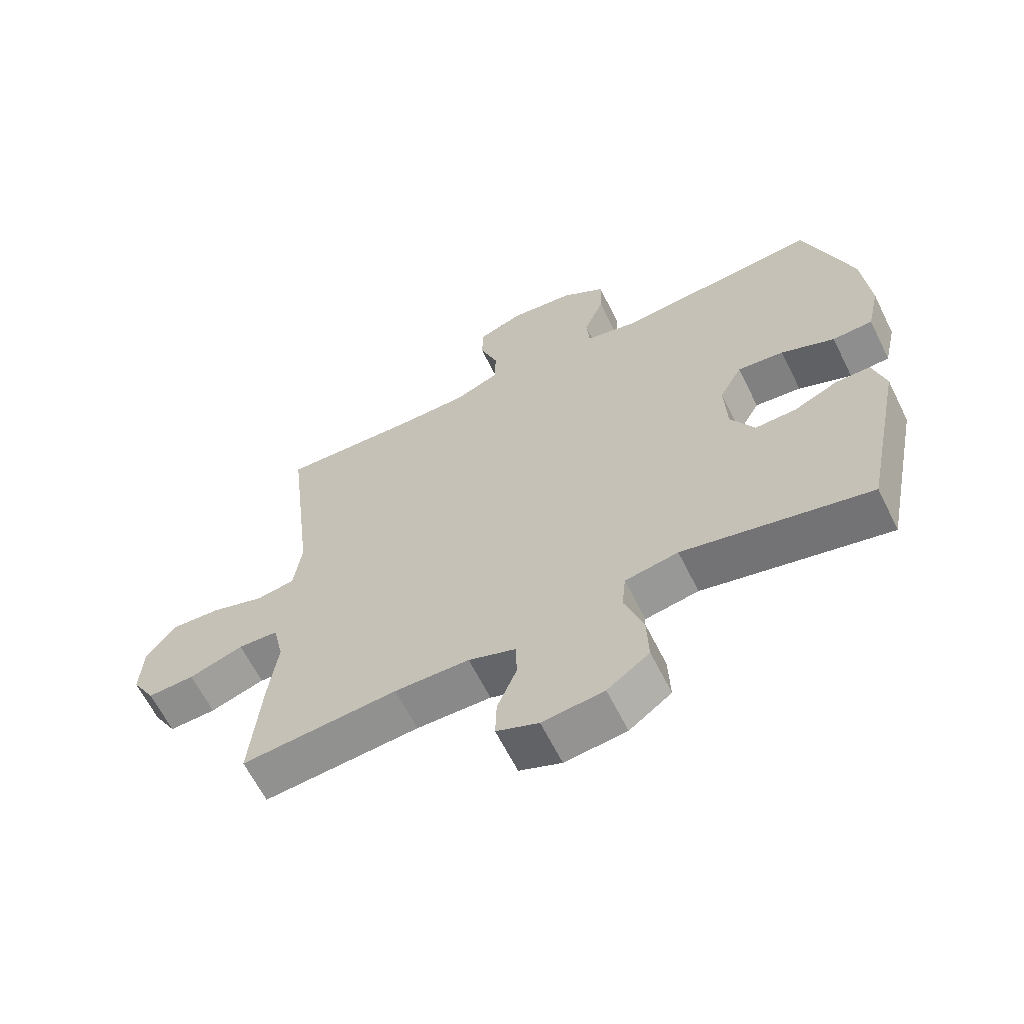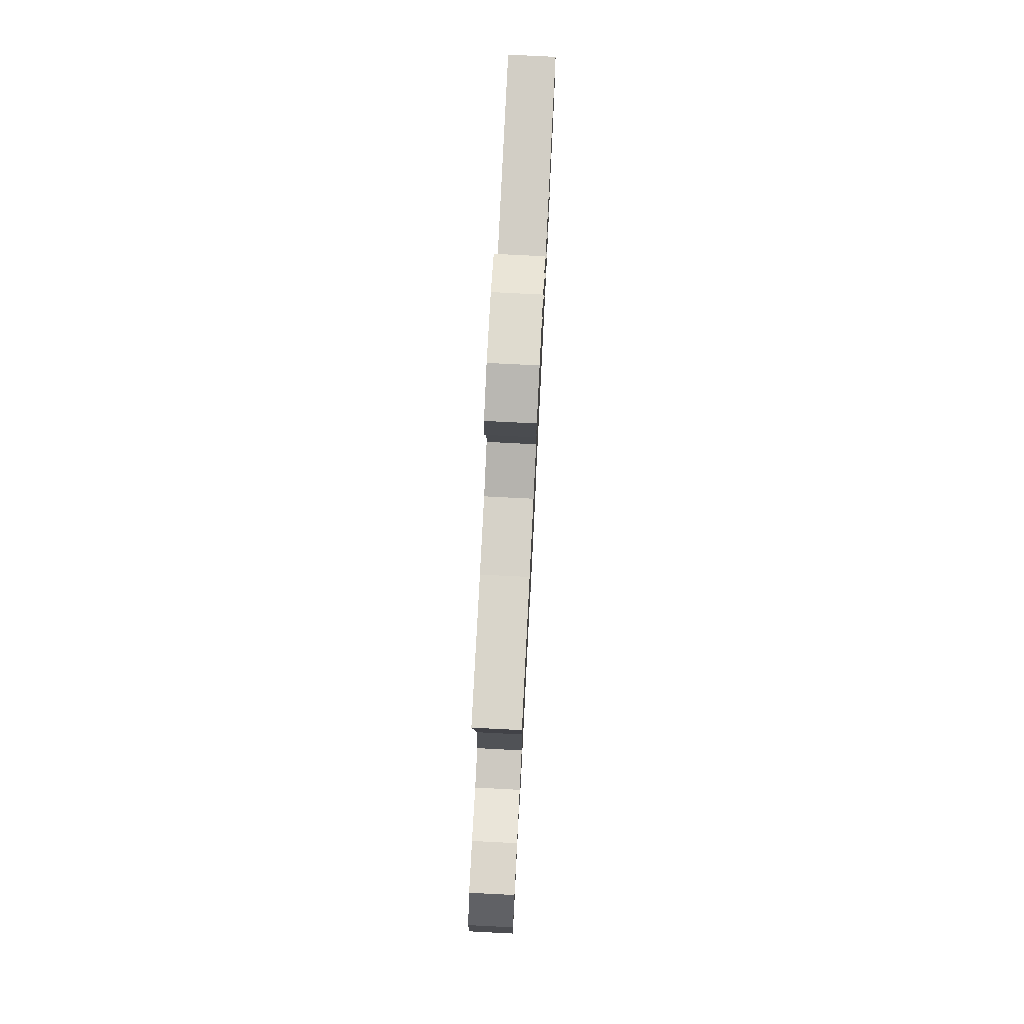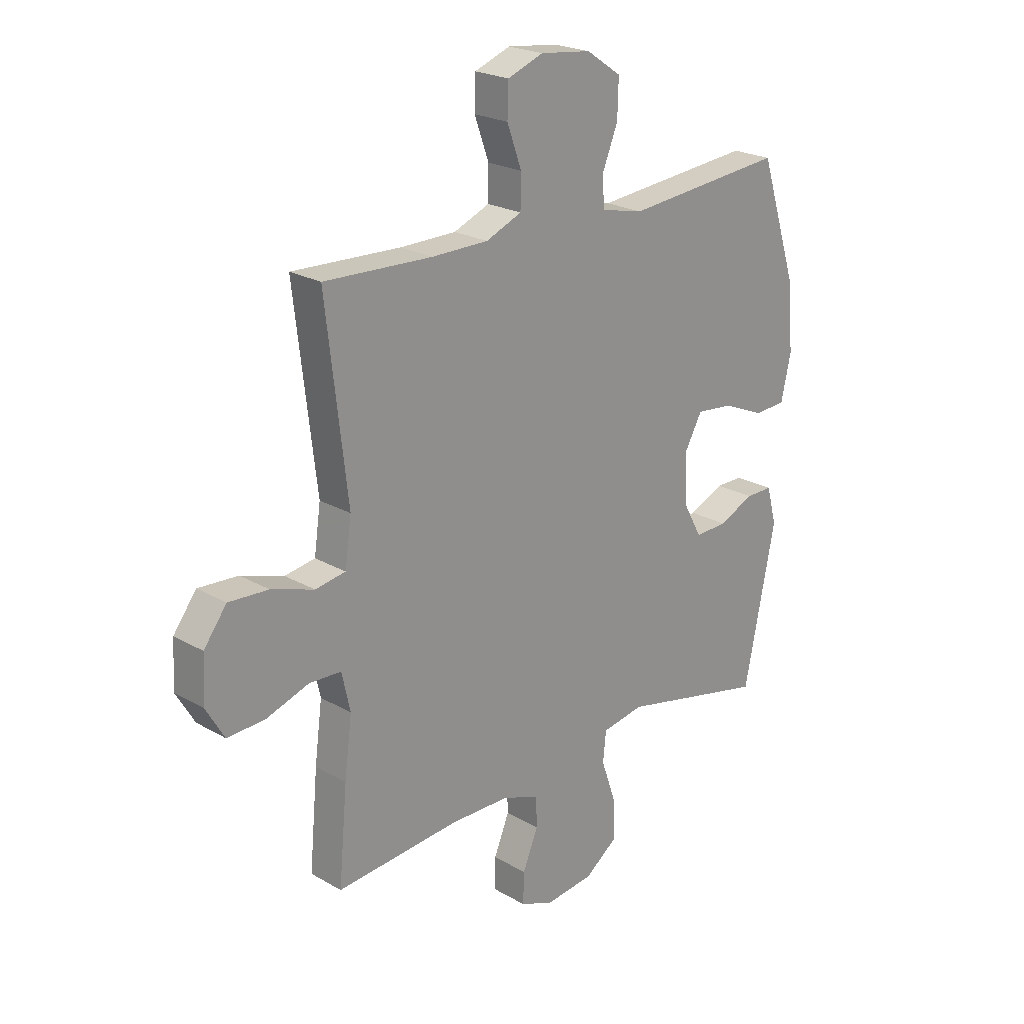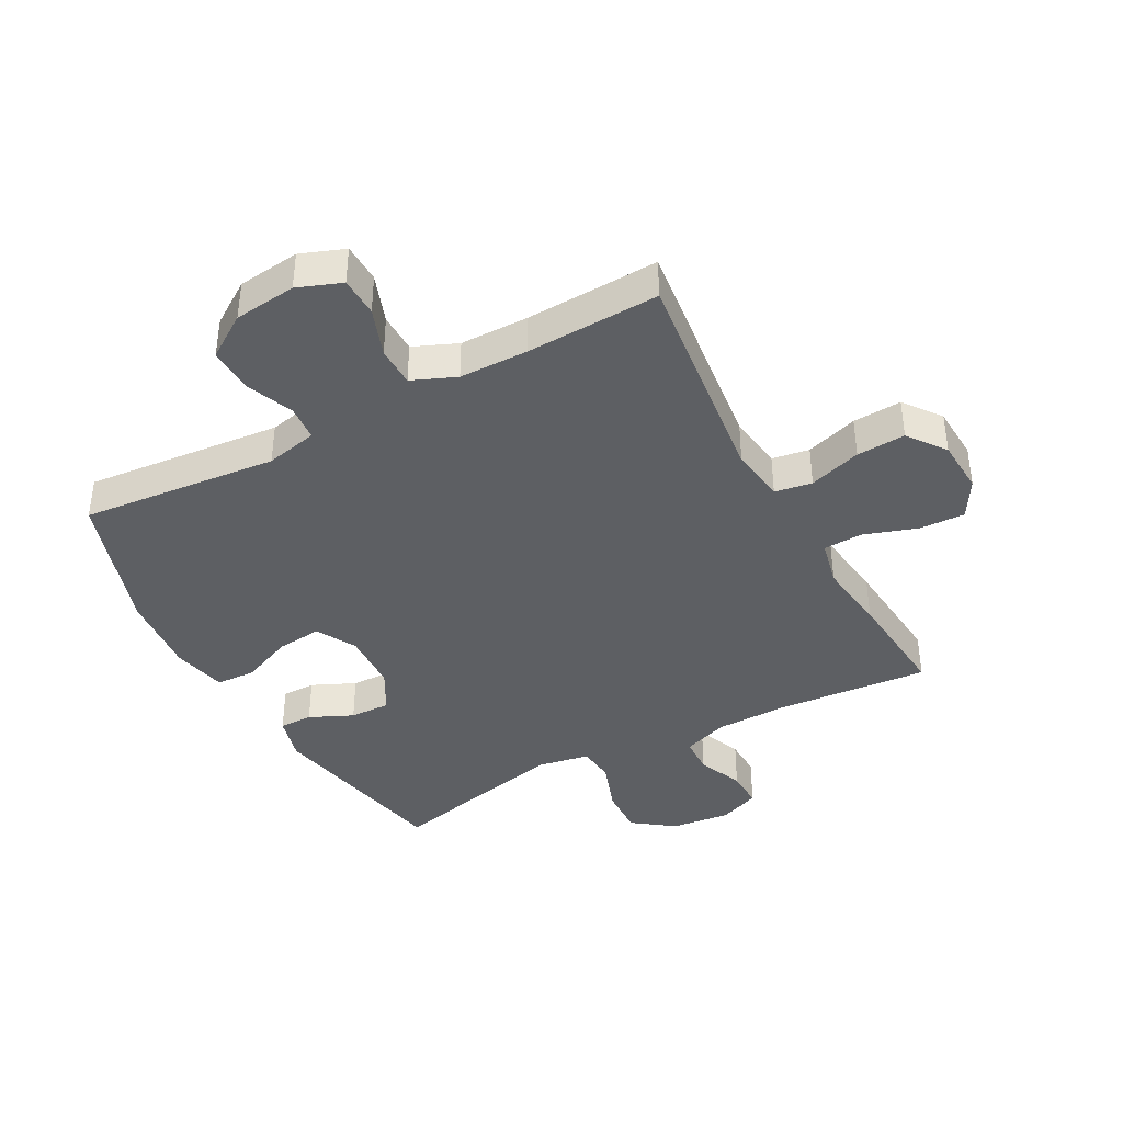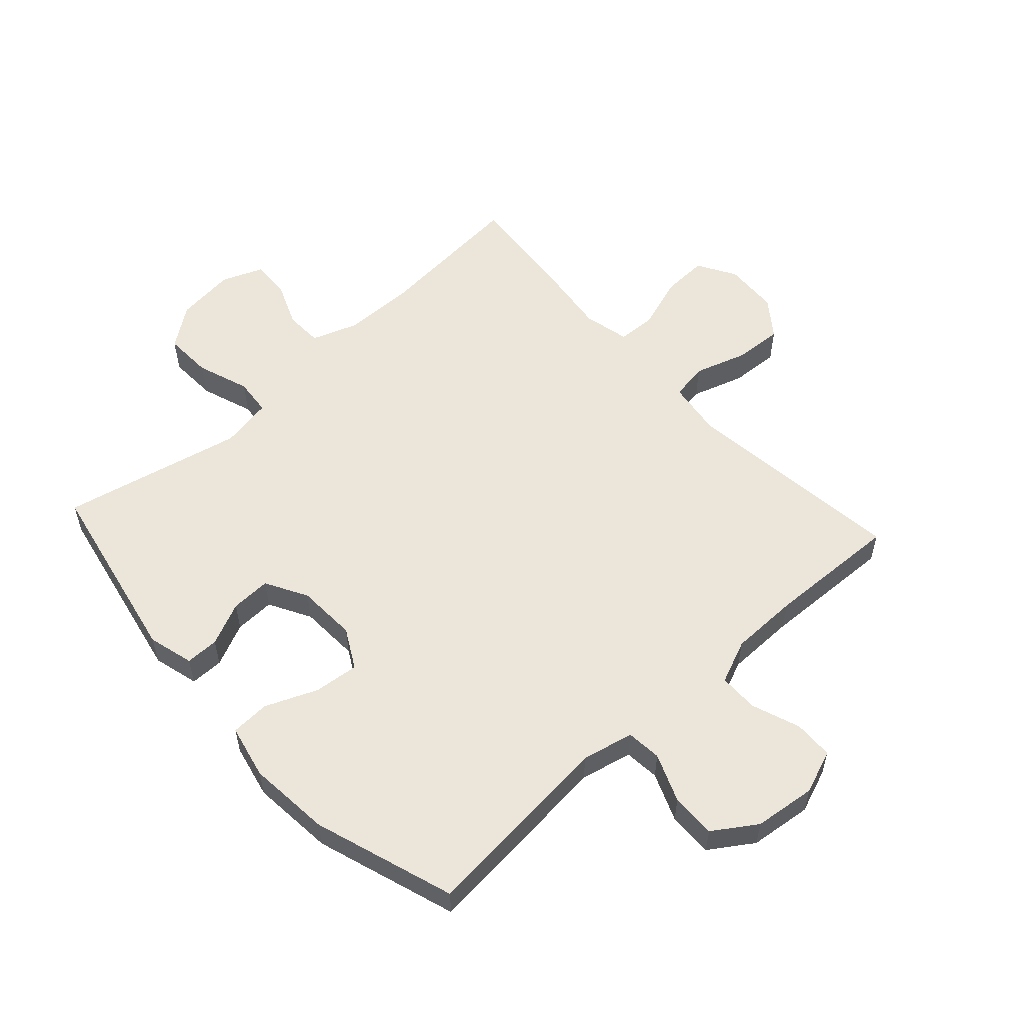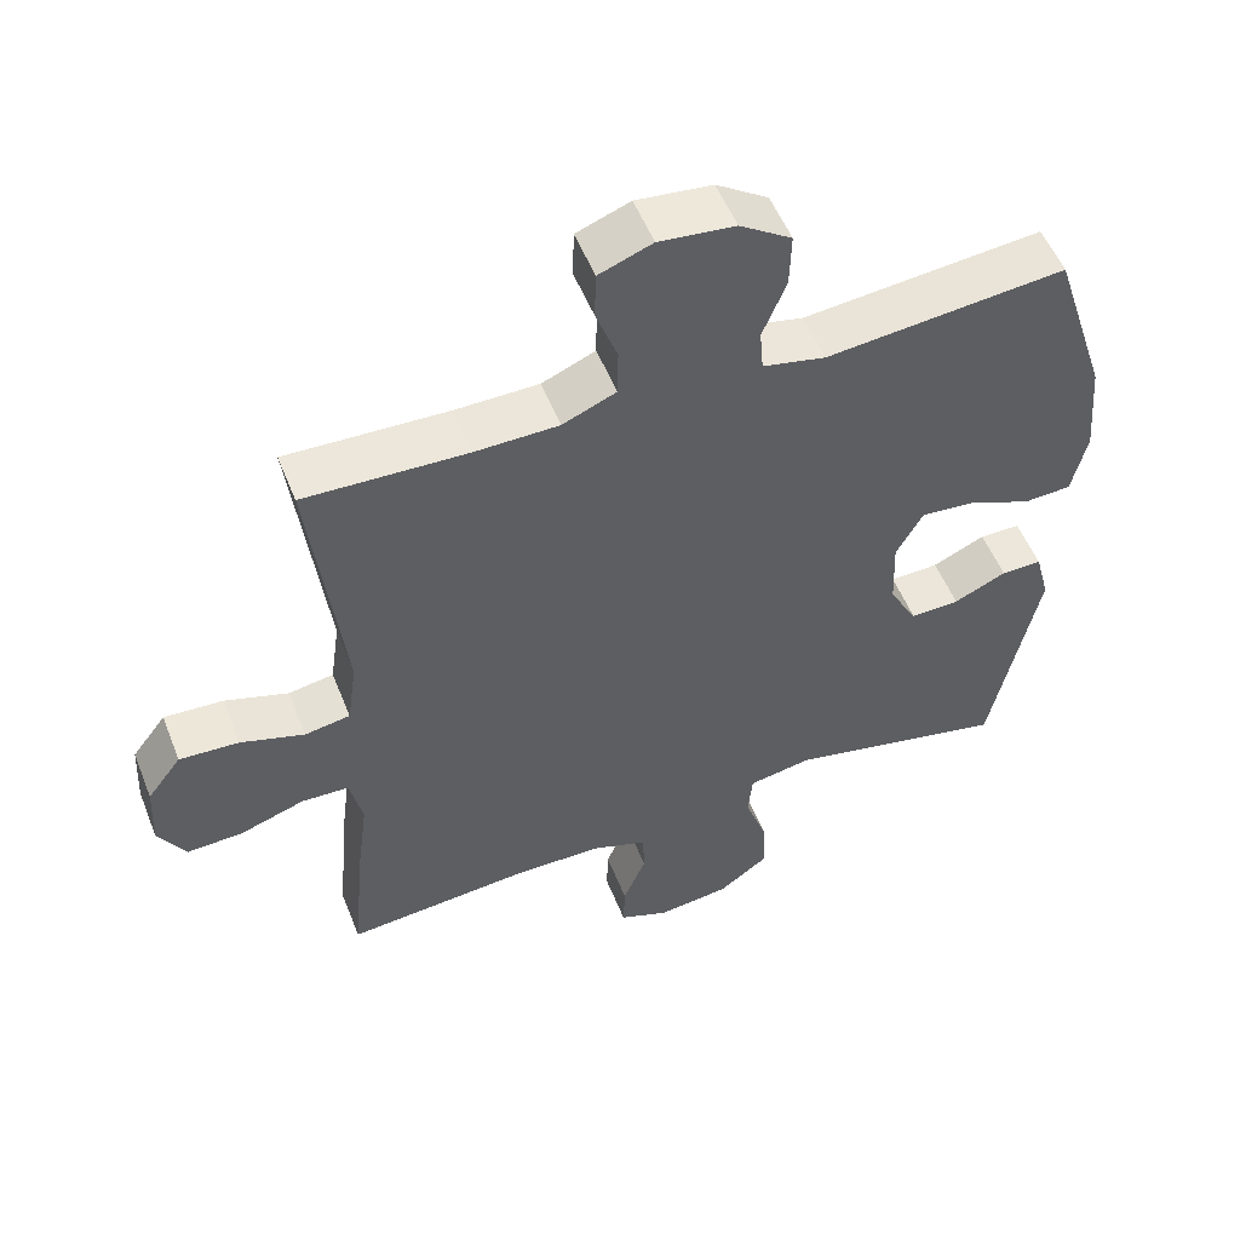
<metadata>
{"format":"obj","ext":"obj","renderer":"f3d","projection":"perspective","resolution":1024,"background":"white","views":[{"elev":-63.6,"azim":-153.6,"up":"+Z"},{"elev":77.1,"azim":92.9,"up":"+Z"},{"elev":22.6,"azim":134.7,"up":"+Z"},{"elev":-39.9,"azim":28.3,"up":"+Y"},{"elev":55.9,"azim":-42.5,"up":"+Y"},{"elev":53.6,"azim":158.5,"up":"+Z"}]}
</metadata>
<code>
v -0.5 0.07 0.5
v -0.177 0.07 0.47
v -0.092 0.07 0.489
v -0.087 0.07 0.547
v -0.119 0.07 0.626
v -0.121 0.07 0.7
v -0.051 0.07 0.747
v 0.051 0.07 0.759
v 0.123 0.07 0.732
v 0.125 0.07 0.667
v 0.096 0.07 0.587
v 0.097 0.07 0.522
v 0.169 0.07 0.492
v 0.282 0.07 0.491
v 0.5 0.07 0.5
v 0.457 0.07 0.132
v 0.47 0.07 0.041
v 0.531 0.07 0.031
v 0.617 0.07 0.059
v 0.697 0.07 0.064
v 0.743 0.07 0.003
v 0.748 0.07 -0.087
v 0.711 0.07 -0.15
v 0.636 0.07 -0.147
v 0.549 0.07 -0.118
v 0.485 0.07 -0.121
v 0.468 0.07 -0.197
v 0.483 0.07 -0.313
v 0.5 0.07 -0.5
v 0.251 0.07 -0.48
v 0.132 0.07 -0.482
v 0.057 0.07 -0.509
v 0.055 0.07 -0.57
v 0.086 0.07 -0.645
v 0.088 0.07 -0.708
v 0.021 0.07 -0.735
v -0.077 0.07 -0.724
v -0.144 0.07 -0.675
v -0.141 0.07 -0.595
v -0.111 0.07 -0.509
v -0.117 0.07 -0.448
v -0.202 0.07 -0.433
v -0.5 0.07 -0.5
v -0.563 0.07 -0.19
v -0.543 0.07 -0.115
v -0.488 0.07 -0.115
v -0.417 0.07 -0.147
v -0.351 0.07 -0.149
v -0.313 0.07 -0.08
v -0.309 0.07 0.018
v -0.345 0.07 0.083
v -0.419 0.07 0.075
v -0.504 0.07 0.039
v -0.568 0.07 0.042
v -0.588 0.07 0.131
v -0.576 0.07 0.267
v -0.5 0 0.5
v -0.177 0 0.47
v -0.092 0 0.489
v -0.087 0 0.547
v -0.119 0 0.626
v -0.121 0 0.7
v -0.051 0 0.747
v 0.051 0 0.759
v 0.123 0 0.732
v 0.125 0 0.667
v 0.096 0 0.587
v 0.097 0 0.522
v 0.169 0 0.492
v 0.282 0 0.491
v 0.5 0 0.5
v 0.457 0 0.132
v 0.47 0 0.041
v 0.531 0 0.031
v 0.617 0 0.059
v 0.697 0 0.064
v 0.743 0 0.003
v 0.748 0 -0.087
v 0.711 0 -0.15
v 0.636 0 -0.147
v 0.549 0 -0.118
v 0.485 0 -0.121
v 0.468 0 -0.197
v 0.483 0 -0.313
v 0.5 0 -0.5
v 0.251 0 -0.48
v 0.132 0 -0.482
v 0.057 0 -0.509
v 0.055 0 -0.57
v 0.086 0 -0.645
v 0.088 0 -0.708
v 0.021 0 -0.735
v -0.077 0 -0.724
v -0.144 0 -0.675
v -0.141 0 -0.595
v -0.111 0 -0.509
v -0.117 0 -0.448
v -0.202 0 -0.433
v -0.5 0 -0.5
v -0.563 0 -0.19
v -0.543 0 -0.115
v -0.488 0 -0.115
v -0.417 0 -0.147
v -0.351 0 -0.149
v -0.313 0 -0.08
v -0.309 0 0.018
v -0.345 0 0.083
v -0.419 0 0.075
v -0.504 0 0.039
v -0.568 0 0.042
v -0.588 0 0.131
v -0.576 0 0.267
f 55 56 1 2
f 52 53 54 55
f 51 52 55 2
f 50 51 2 3
f 49 50 3
f 44 45 46 47
f 42 43 44 47
f 41 42 47 48
f 37 38 39 40
f 37 40 41
f 36 37 41
f 33 34 35 36
f 32 33 36 41
f 31 32 41 48
f 27 28 29 30
f 26 27 30 31
f 22 23 24 25
f 22 25 26
f 21 22 26
f 18 19 20 21
f 18 21 26
f 17 18 26 31
f 14 15 16
f 13 14 16 17
f 12 13 17 31
f 8 9 10 11
f 8 11 12
f 4 5 6 7
f 3 4 7 8
f 49 3 8 12
f 12 31 48 49
f 58 57 112 111
f 111 110 109 108
f 58 111 108 107
f 59 58 107 106
f 59 106 105
f 103 102 101 100
f 103 100 99 98
f 104 103 98 97
f 96 95 94 93
f 97 96 93
f 97 93 92
f 92 91 90 89
f 97 92 89 88
f 104 97 88 87
f 86 85 84 83
f 87 86 83 82
f 81 80 79 78
f 82 81 78
f 82 78 77
f 77 76 75 74
f 82 77 74
f 87 82 74 73
f 72 71 70
f 73 72 70 69
f 87 73 69 68
f 67 66 65 64
f 68 67 64
f 63 62 61 60
f 64 63 60 59
f 68 64 59 105
f 105 104 87 68
f 1 57 58 2
f 2 58 59 3
f 3 59 60 4
f 4 60 61 5
f 5 61 62 6
f 6 62 63 7
f 7 63 64 8
f 8 64 65 9
f 9 65 66 10
f 10 66 67 11
f 11 67 68 12
f 12 68 69 13
f 13 69 70 14
f 14 70 71 15
f 15 71 72 16
f 16 72 73 17
f 17 73 74 18
f 18 74 75 19
f 19 75 76 20
f 20 76 77 21
f 21 77 78 22
f 22 78 79 23
f 23 79 80 24
f 24 80 81 25
f 25 81 82 26
f 26 82 83 27
f 27 83 84 28
f 28 84 85 29
f 29 85 86 30
f 30 86 87 31
f 31 87 88 32
f 32 88 89 33
f 33 89 90 34
f 34 90 91 35
f 35 91 92 36
f 36 92 93 37
f 37 93 94 38
f 38 94 95 39
f 39 95 96 40
f 40 96 97 41
f 41 97 98 42
f 42 98 99 43
f 43 99 100 44
f 44 100 101 45
f 45 101 102 46
f 46 102 103 47
f 47 103 104 48
f 48 104 105 49
f 49 105 106 50
f 50 106 107 51
f 51 107 108 52
f 52 108 109 53
f 53 109 110 54
f 54 110 111 55
f 55 111 112 56
f 56 112 57 1

</code>
